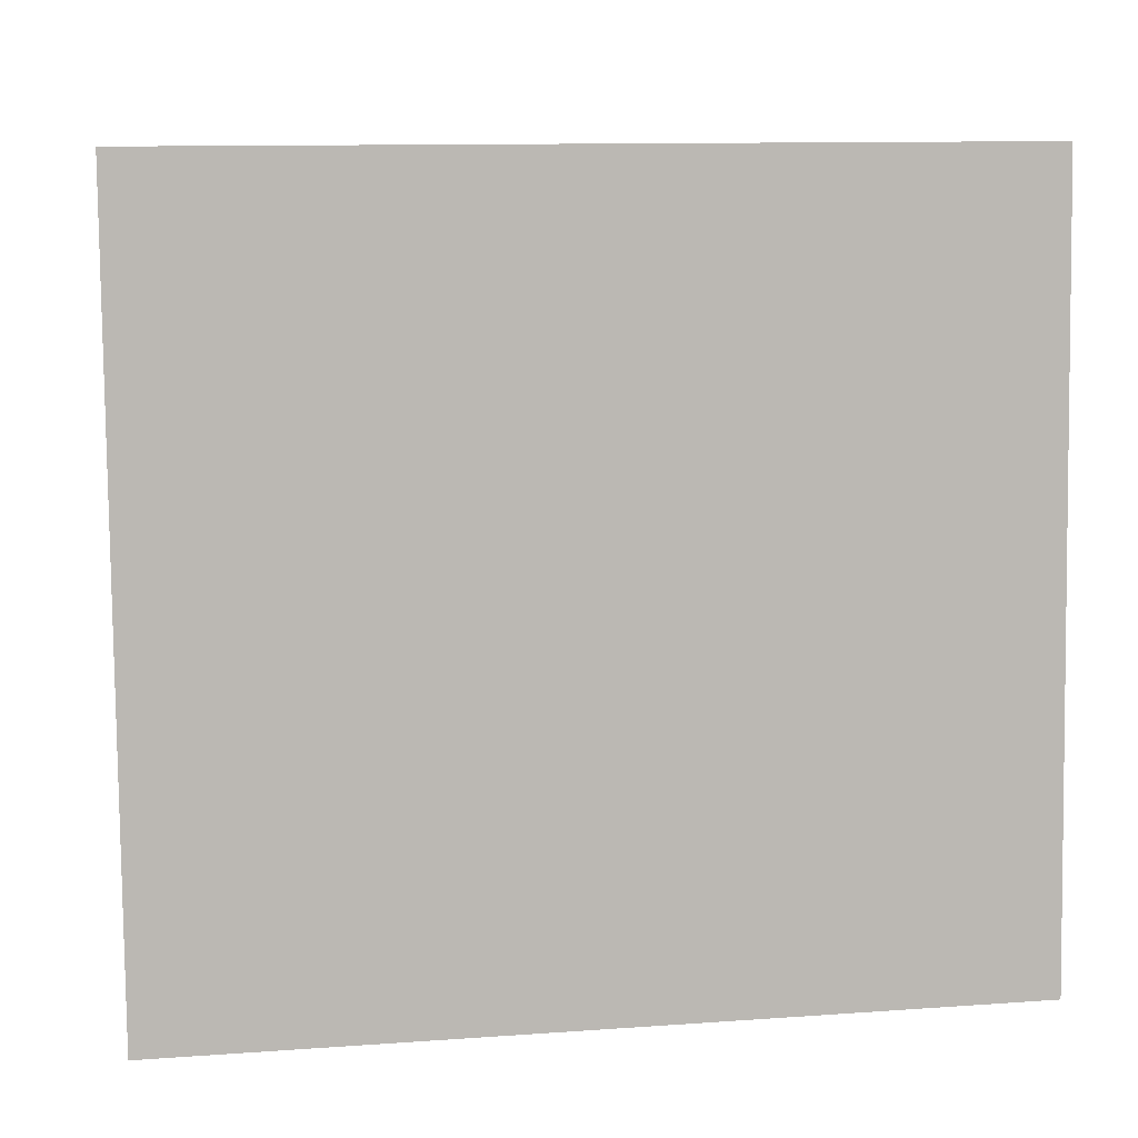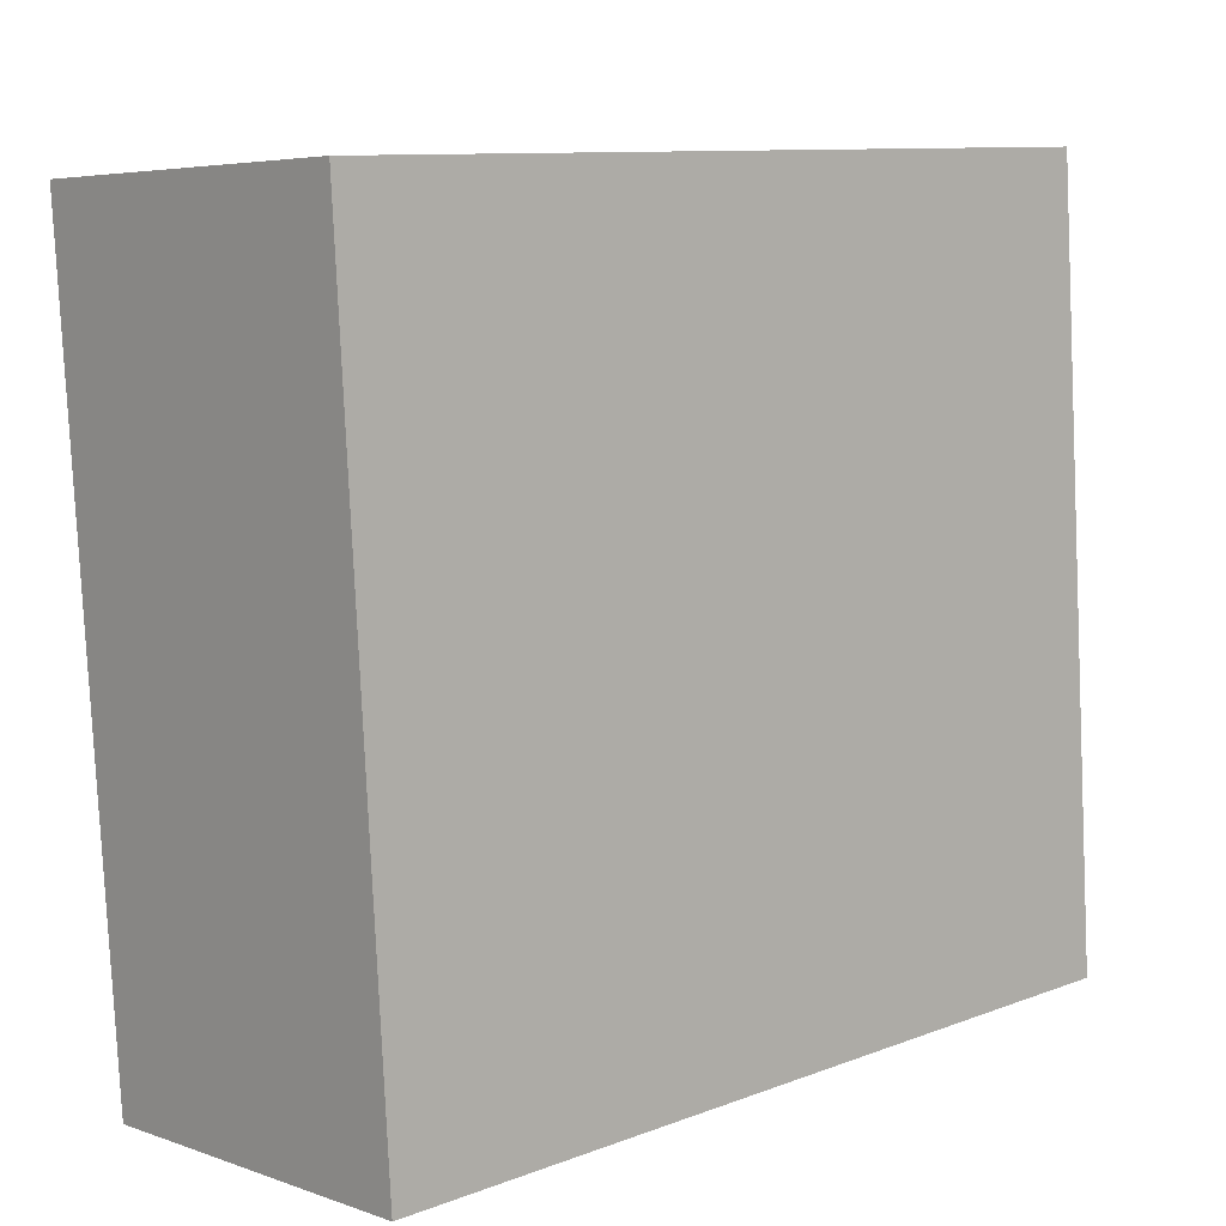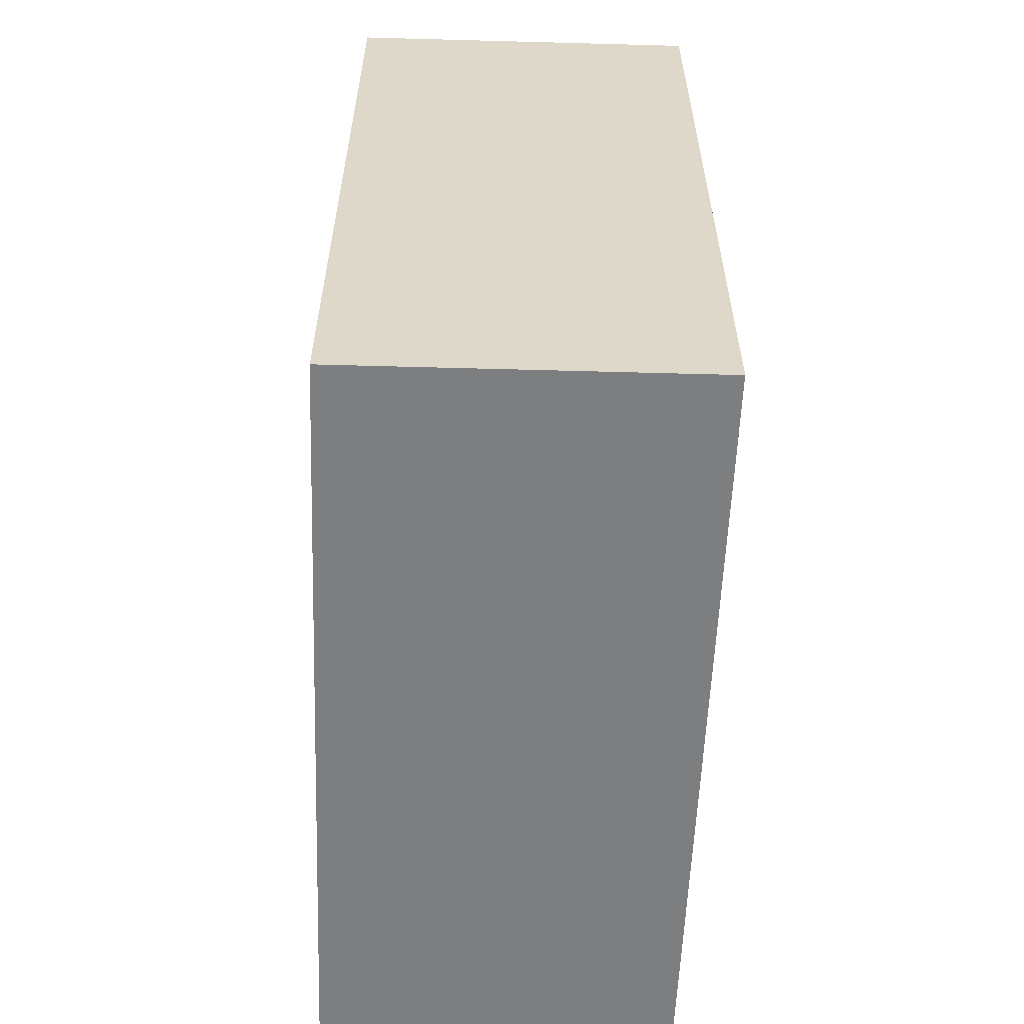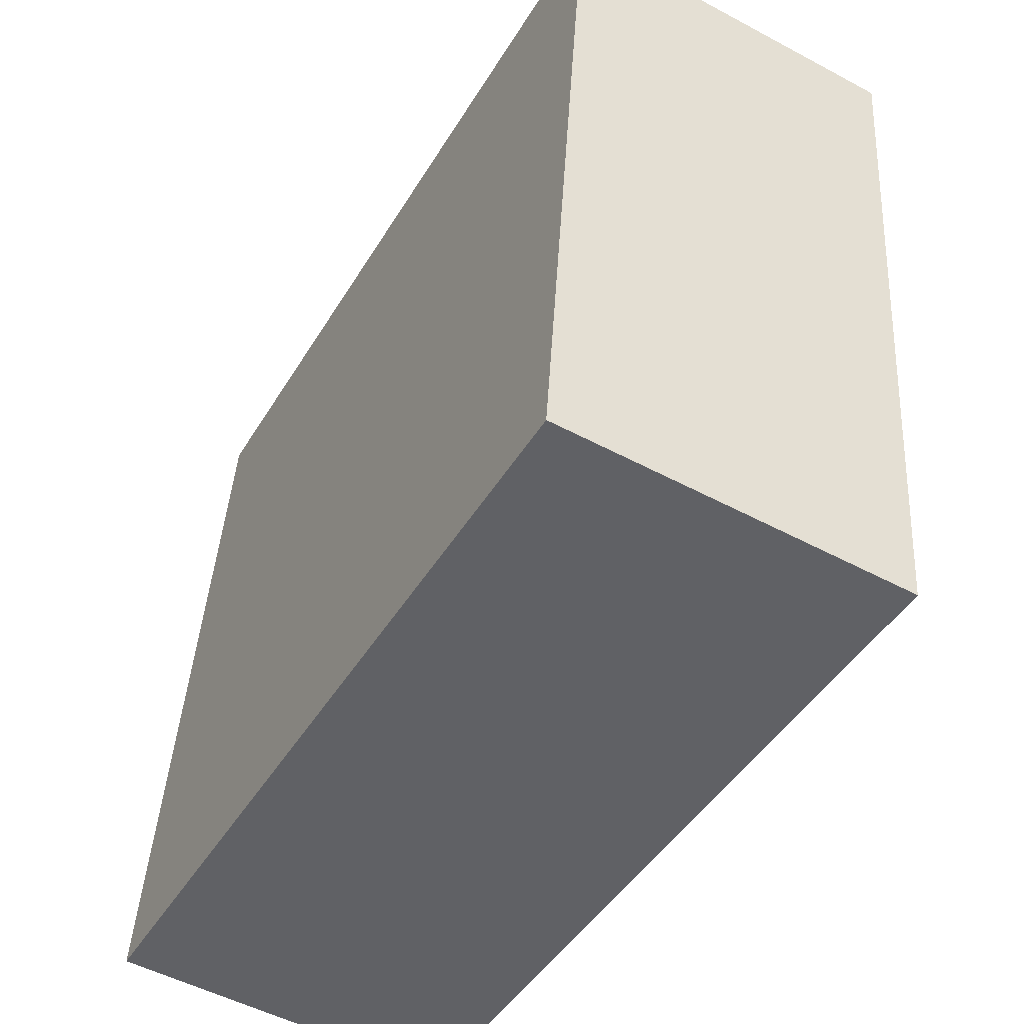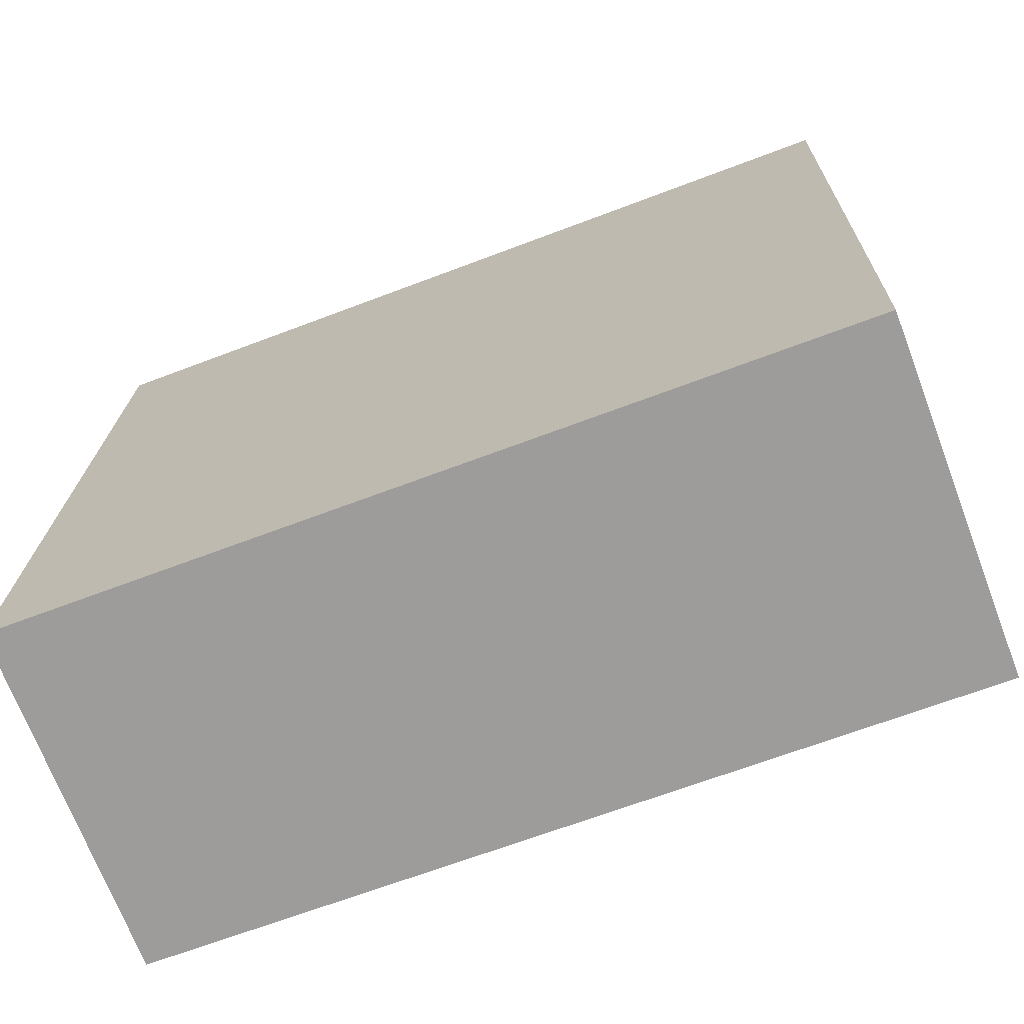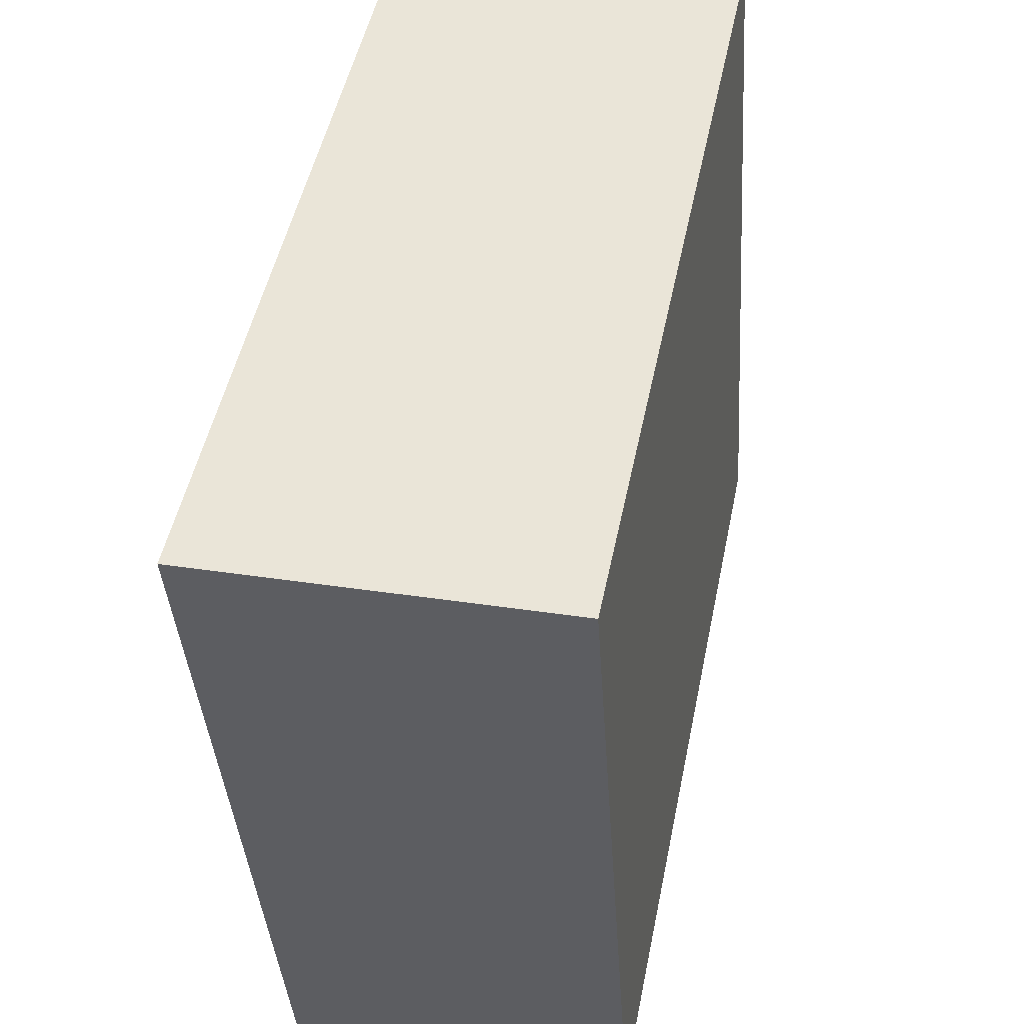
<metadata>
{"format":"obj","ext":"obj","renderer":"f3d","projection":"perspective","resolution":1024,"background":"white","views":[{"elev":11.3,"azim":-99.9,"up":"+Z"},{"elev":10.3,"azim":-133.5,"up":"+Z"},{"elev":-59.3,"azim":1.9,"up":"+Y"},{"elev":-45.6,"azim":-29.5,"up":"+Z"},{"elev":-66.8,"azim":-69.1,"up":"+Z"},{"elev":50.0,"azim":-168.4,"up":"+Z"}]}
</metadata>
<code>
v  0.5034 8.14 7.484
v  3.434 8.14 -0.2188
v  0.0001736 8.14 -0.000258
v  4.011 8.14 7.27
v  0 0 0
v  0.5033 -4.583e-16 7.484
v  4.011 -4.451e-16 7.27
v  3.433 1.338e-17 -0.2186
g defaultobject
f 1 2 3
f 2 1 4
f 1 5 6
f 5 1 3
f 7 1 6
f 1 7 4
f 8 4 7
f 4 8 2
f 3 8 5
f 8 3 2
f 6 8 7
f 8 6 5

</code>
